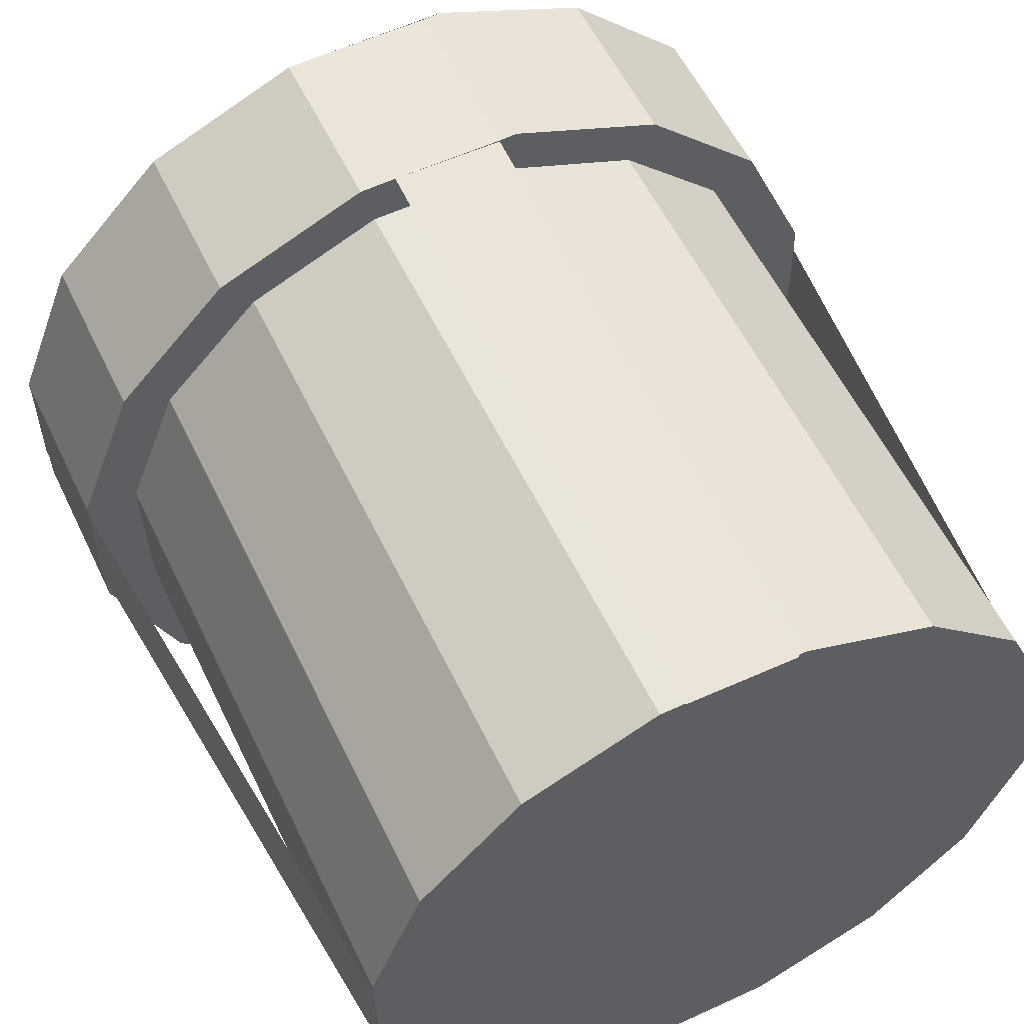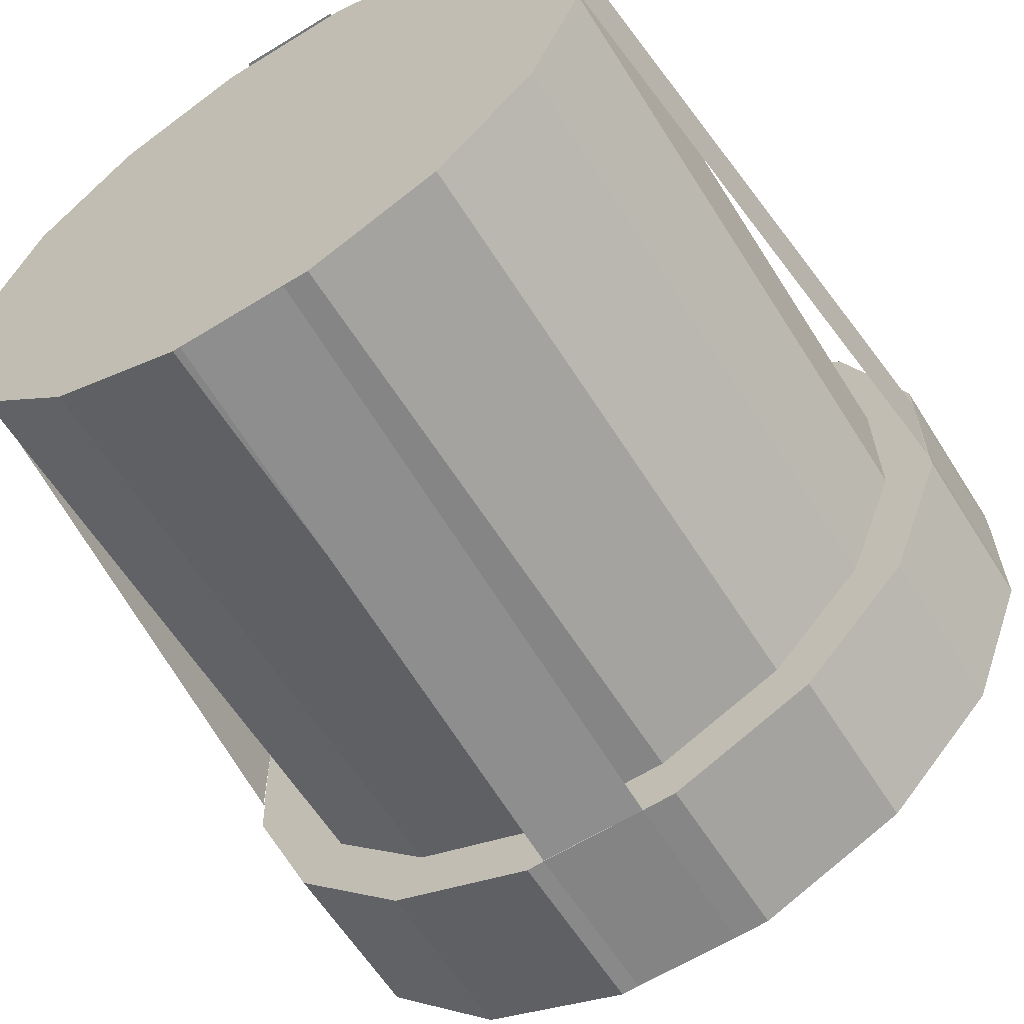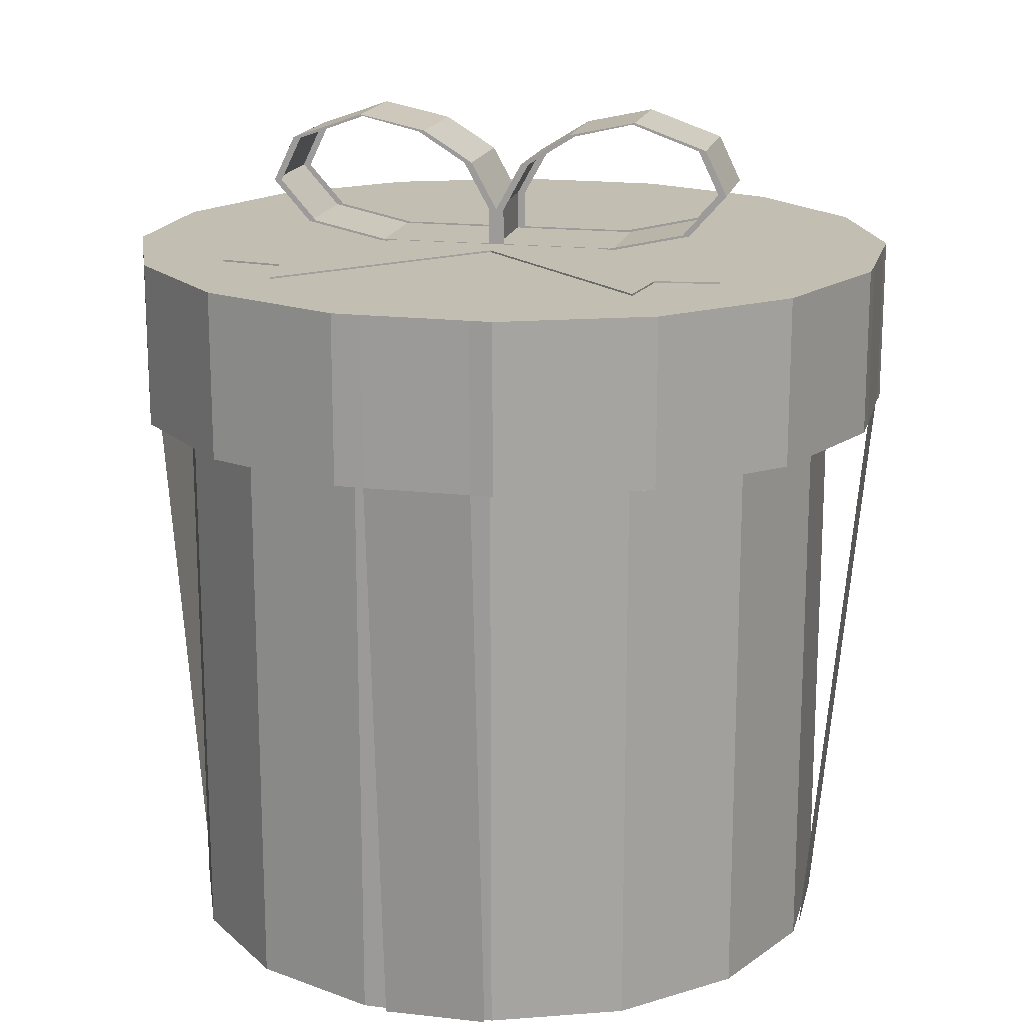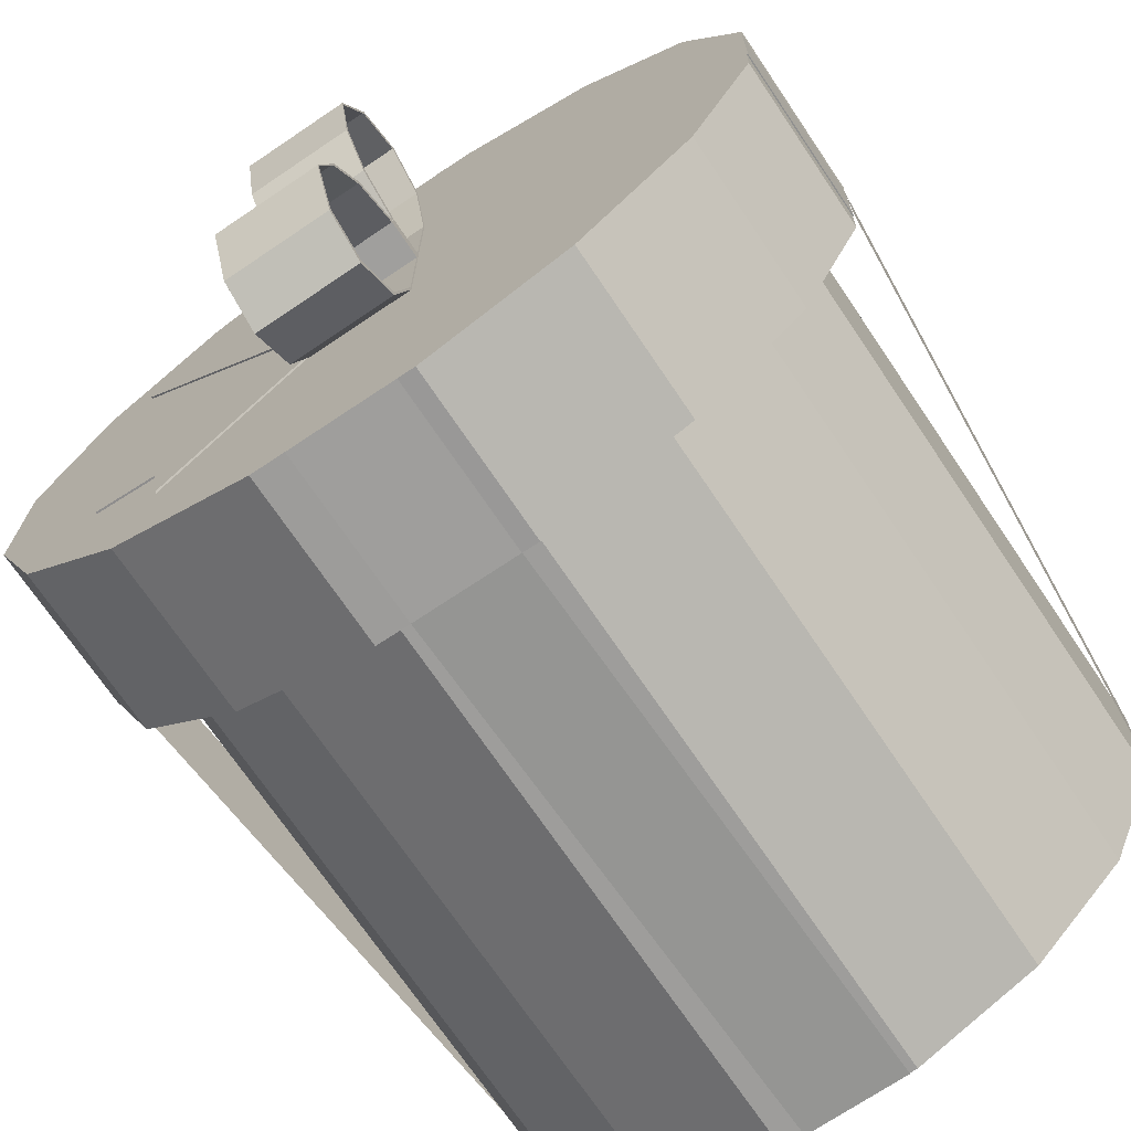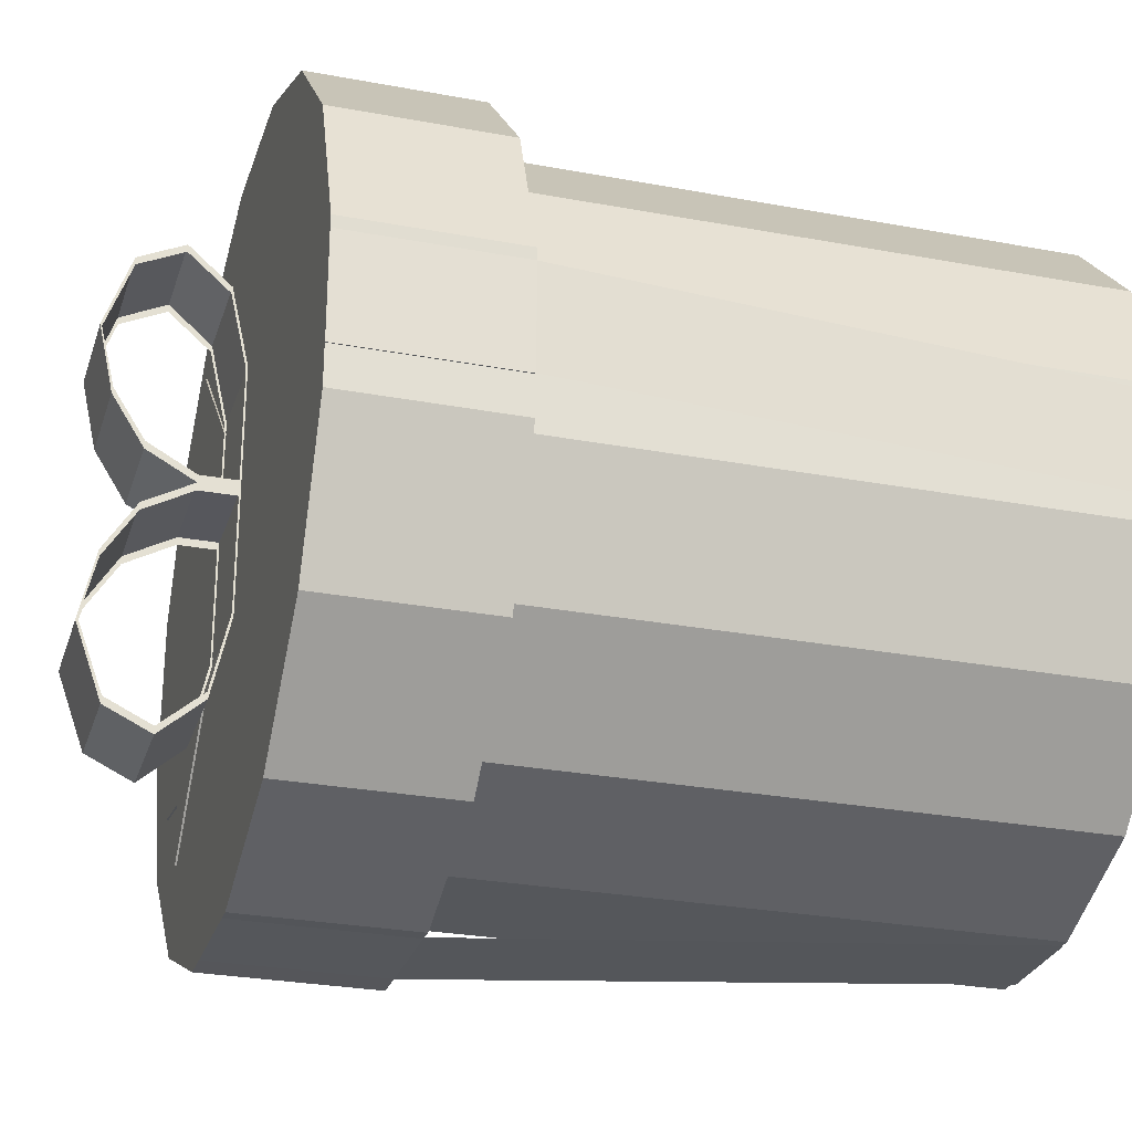
<metadata>
{"format":"obj","ext":"obj","renderer":"f3d","projection":"perspective","resolution":1024,"background":"white","views":[{"elev":56.2,"azim":-25.3,"up":"+Z"},{"elev":-61.0,"azim":32.0,"up":"+Z"},{"elev":17.1,"azim":102.6,"up":"+Y"},{"elev":-71.3,"azim":-146.0,"up":"+Z"},{"elev":-27.6,"azim":-106.1,"up":"+Z"}]}
</metadata>
<code>
o Cylinder.006
v -0.1995 0.6546 -1.143
v -0.1965 1.136 -1.126
v 0.2474 0.6546 -1.133
v 0.2436 1.136 -1.116
v 0.6564 0.6546 -0.9531
v 0.6466 1.136 -0.9391
v 0.9655 0.6546 -0.6303
v 0.951 1.136 -0.621
v 1.127 0.6546 -0.2137
v 1.111 1.136 -0.2107
v 1.118 0.6546 0.2331
v 1.101 1.136 0.2294
v 0.9377 0.6546 0.6422
v 0.9237 1.136 0.6324
v 0.6149 0.6546 0.9513
v 0.6057 1.136 0.9368
v 0.1983 0.6546 1.113
v 0.1954 1.136 1.096
v -0.2485 0.6546 1.103
v -0.2448 1.136 1.087
v -0.6576 0.6546 0.9235
v -0.6477 1.136 0.9094
v -0.9666 0.6546 0.6006
v -0.9522 1.136 0.5914
v -1.129 0.6546 0.1841
v -1.112 1.136 0.1811
v -1.119 0.6546 -0.2627
v -1.102 1.136 -0.259
v -0.9389 0.6546 -0.6718
v -0.9248 1.136 -0.662
v -0.616 0.6546 -0.9809
v -0.6068 1.136 -0.9664
v 0.2474 1.136 -1.133
v -0.1995 1.136 -1.143
v 0.6564 1.136 -0.9531
v 0.9655 1.136 -0.6303
v 1.127 1.136 -0.2137
v 1.118 1.136 0.2331
v 0.9377 1.136 0.6422
v 0.6149 1.136 0.9513
v 0.1983 1.136 1.113
v -0.2485 1.136 1.103
v -0.6576 1.136 0.9235
v -0.9666 1.136 0.6006
v -1.129 1.136 0.1841
v -1.119 1.136 -0.2627
v -0.9389 1.136 -0.6718
v -0.616 1.136 -0.9809
v 0.2474 1.136 -1.133
v -0.1995 1.136 -1.143
v 0.6564 1.136 -0.9531
v 0.9655 1.136 -0.6303
v 1.127 1.136 -0.2137
v 1.118 1.136 0.2331
v 0.9377 1.136 0.6422
v 0.6149 1.136 0.9513
v 0.1983 1.136 1.113
v -0.2485 1.136 1.103
v -0.6576 1.136 0.9235
v -0.9666 1.136 0.6006
v -1.129 1.136 0.1841
v -1.119 1.136 -0.2627
v -0.9389 1.136 -0.6718
v -0.616 1.136 -0.9809
v 0.15 0.6546 1.11
v -0.15 0.6546 1.107
v -0.15 1.136 1.107
v 0.15 1.136 1.11
v -0.09954 1.136 1.107
v 0.0494 1.136 1.11
v -0.09806 1.136 1.09
v 0.04865 1.136 1.093
v -0.1995 0.6546 -1.143
v -0.15 0.6546 -1.14
v -0.15 1.136 -1.14
v -0.1995 1.136 -1.143
v -0.05053 1.136 -1.14
v -0.1995 1.136 -1.143
v -0.04978 1.136 -1.123
v -0.1965 1.136 -1.126
v -1.125 0.6546 -0.15
v -1.121 0.6546 -0.1495
v -1.121 1.136 -0.1495
v -1.125 1.136 -0.15
v -1.121 1.136 -0.1495
v -1.125 1.136 -0.000586
v -1.105 1.136 -0.1475
v -1.108 1.136 -0.000799
v 1.124 0.6546 -0.15
v 1.121 0.6546 0.15
v 1.121 1.136 0.15
v 1.124 1.136 -0.15
v 1.121 1.136 0.08417
v 1.124 1.136 -0.06477
v 1.104 1.136 0.08269
v 1.107 1.136 -0.06402
v 0.15 0.6546 -1.136
v 0.15 1.136 -1.136
v 0.15 1.136 -1.136
v 0.1485 1.136 -1.12
v -1.127 1.136 0.15
v -1.127 1.136 0.15
v -1.11 1.136 0.1484
v -1.127 0.6546 0.15
v -1.105 1.136 -0.1494
v 1.109 1.136 -0.1349
v 1.126 1.136 -0.1348
v 1.121 1.136 0.14
v 1.12 1.136 0.14
v 1.103 1.136 0.1401
v -0.1504 1.136 1.089
v -0.1551 1.136 -0.1432
v -0.159 1.136 -1.142
v -0.154 1.136 0.1448
v -0.1503 1.136 1.106
v -0.1589 1.136 -1.125
v 0.147 1.136 1.095
v 0.1469 1.136 -0.1412
v 0.147 1.136 1.112
v 0.1468 1.136 -1.136
v 0.1469 1.136 0.1437
v 0.5564 1.151 -0.7371
v 0.7685 1.151 -0.525
v 0.5867 1.151 -0.5552
v 0.7685 1.151 0.5151
v 0.2485 1.151 -0.004944
v 0.5564 1.151 0.7272
v 0.5867 1.151 0.5454
v 0.5564 1.146 -0.7371
v 0.7685 1.146 -0.525
v 0.5867 1.146 -0.5552
v 0.7685 1.146 0.5151
v 0.2485 1.146 -0.004944
v 0.5564 1.146 0.7272
v 0.5867 1.146 0.5454
v 0.15 1.151 -0.1186
v 0.15 1.151 0.09355
v 0.15 1.151 -0.3307
v 0.15 1.151 0.1087
v 0.15 1.151 0.3208
v 0.15 1.151 0.09355
v 0.15 1.146 0.09355
v 0.15 1.146 -0.3307
v 0.15 1.146 0.3208
v 0.15 1.146 0.09355
v 0.15 1.148 0.02226
v 0.15 1.257 0.02226
v 0.15 1.395 0.09791
v 0.15 1.484 0.2387
v 0.15 1.525 0.4118
v 0.15 1.452 0.61
v 0.15 1.322 0.6726
v 0.15 1.201 0.5671
v 0.15 1.153 0.3482
v -0.15 1.201 0.5671
v -0.15 1.322 0.6726
v -0.15 1.525 0.4118
v -0.15 1.148 0.02226
v -0.15 1.395 0.09791
v -0.15 1.153 0.3482
v -0.15 1.257 0.02226
v -0.15 1.484 0.2387
v -0.15 1.452 0.61
v 0.15 1.148 -0
v -0.15 1.148 -0
v 0.15 1.257 -0
v 0.15 1.396 0.07593
v 0.15 1.487 0.222
v 0.15 1.529 0.4184
v 0.15 1.454 0.6311
v 0.15 1.322 0.6949
v 0.15 1.199 0.5867
v 0.15 1.148 0.3567
v -0.15 1.322 0.6949
v -0.15 1.257 -0
v -0.15 1.396 0.07593
v -0.15 1.529 0.4184
v -0.15 1.487 0.222
v -0.15 1.454 0.6311
v -0.15 1.148 0.3567
v -0.15 1.199 0.5867
v 0.15 1.148 -0.02226
v 0.15 1.257 -0.02226
v 0.15 1.395 -0.09791
v 0.15 1.484 -0.2387
v 0.15 1.525 -0.4118
v 0.15 1.452 -0.61
v 0.15 1.322 -0.6726
v 0.15 1.201 -0.5671
v 0.15 1.153 -0.3482
v -0.15 1.322 -0.6726
v -0.15 1.452 -0.61
v -0.15 1.525 -0.4118
v -0.15 1.484 -0.2387
v -0.15 1.148 -0.02226
v -0.15 1.395 -0.09791
v -0.15 1.153 -0.3482
v -0.15 1.257 -0.02226
v -0.15 1.201 -0.5671
v 0.15 1.396 -0.07593
v 0.15 1.487 -0.222
v 0.15 1.529 -0.4184
v 0.15 1.454 -0.6311
v 0.15 1.322 -0.6949
v 0.15 1.199 -0.5867
v 0.15 1.148 -0.3567
v -0.15 1.199 -0.5867
v -0.15 1.454 -0.6311
v -0.15 1.396 -0.07593
v 0.15 1.148 -0.1082
v -0.15 1.322 -0.6949
v -0.15 1.148 -0.1082
v -0.15 1.529 -0.4184
v -0.15 1.487 -0.222
v -0.15 1.148 -0.3567
v 0.15 -1.006 0.9855
v -0.15 -1.006 0.9855
v -0.15 0.6546 1.107
v 0.15 0.6546 1.107
v 0.15 -1.001 -0.9865
v -0.15 -1.001 -0.9865
v -0.15 0.6546 -1.136
v 0.15 0.6546 -1.136
v 0.9858 -1.008 -0.1517
v 0.9858 -1.008 0.1483
v 1.121 0.6546 0.15
v 1.121 0.6546 -0.15
v -0.9841 -1.001 -0.15
v -0.9841 -1.001 0.15
v -1.127 0.6546 0.15
v -1.127 0.6546 -0.15
v -0.1723 -1 -0.9849
v -0.1723 1 -0.9849
v 0.2178 -1 -0.9763
v 0.2178 1 -0.9763
v 0.575 -1 -0.8192
v 0.575 1 -0.8192
v 0.8448 -1 -0.5374
v 0.8448 1 -0.5374
v 0.9862 -1 -0.1737
v 0.9862 1 -0.1737
v 0.9777 -1 0.2164
v 0.9777 1 0.2164
v 0.8205 -1 0.5735
v 0.8205 1 0.5735
v 0.5387 -1 0.8433
v 0.5387 1 0.8433
v 0.175 -1 0.9848
v 0.175 1 0.9848
v -0.215 -1 0.9762
v -0.215 1 0.9762
v -0.5722 -1 0.8191
v -0.5722 1 0.8191
v -0.842 -1 0.5372
v -0.842 1 0.5372
v -0.9834 -1 0.1736
v -0.9834 1 0.1736
v -0.9749 -1 -0.2165
v -0.9749 1 -0.2165
v -0.8178 -1 -0.5736
v -0.8178 1 -0.5736
v -0.5359 -1 -0.8434
v -0.5359 1 -0.8434
v -0.1504 -1 0.9777
v -0.1453 -1 -0.9843
v 0.136 -1 0.9839
v 0.1525 -1 -0.9778
v -0.9827 -1 0.1387
v 0.9793 -1 0.1438
v -0.1482 -1 0.1408
v 0.1431 -1 0.1416
v 0.9856 -1 -0.1453
v -0.9762 -1 -0.1557
v -0.1475 -1 -0.1513
v 0.1456 -1 -0.1498
f 98 3 97
f 33 5 3
f 35 7 5
f 36 9 7
f 91 11 90
f 38 13 11
f 39 15 13
f 40 17 15
f 67 19 66
f 42 21 19
f 43 23 21
f 44 25 23
f 83 27 82
f 46 29 27
f 100 106 8
f 47 31 29
f 48 1 31
f 1 74 31
f 99 33 98
f 49 35 33
f 51 36 35
f 52 37 36
f 93 109 108
f 54 39 38
f 55 40 39
f 56 41 40
f 69 115 67
f 58 43 42
f 59 44 43
f 60 45 44
f 85 46 83
f 62 47 46
f 63 48 47
f 64 34 48
f 4 99 100
f 4 51 49
f 8 51 6
f 10 52 8
f 12 55 54
f 16 55 14
f 18 56 16
f 111 69 71
f 20 59 58
f 24 59 22
f 26 60 24
f 105 62 85
f 28 63 62
f 32 63 30
f 2 64 32
f 18 119 57
f 119 68 41
f 41 65 17
f 2 78 50
f 80 113 78
f 50 76 34
f 113 75 76
f 1 76 73
f 76 74 73
f 84 82 81
f 10 107 53
f 107 92 37
f 37 89 9
f 45 104 25
f 61 101 45
f 26 102 61
f 109 54 91
f 121 18 14
f 109 12 54
f 67 58 42
f 116 80 32
f 115 20 58
f 114 26 22
f 120 100 99
f 233 234 267
f 235 236 234
f 237 238 236
f 239 240 238
f 241 242 269
f 243 244 242
f 245 246 244
f 247 248 246
f 249 250 264
f 251 252 250
f 253 254 252
f 255 256 254
f 257 258 273
f 259 260 258
f 253 245 237
f 261 262 260
f 263 232 262
f 265 273 260
f 271 242 246
f 270 250 254
f 275 234 238
f 98 33 3
f 33 35 5
f 35 36 7
f 36 37 9
f 91 38 11
f 38 39 13
f 39 40 15
f 40 41 17
f 67 42 19
f 42 43 21
f 43 44 23
f 44 45 25
f 83 46 27
f 46 47 29
f 6 4 100
f 100 118 106
f 106 10 8
f 8 6 100
f 47 48 31
f 48 34 1
f 74 97 3
f 3 5 7
f 7 9 89
f 89 90 11
f 11 13 15
f 15 17 65
f 65 66 19
f 19 21 23
f 23 25 104
f 104 81 82
f 82 27 29
f 74 3 7
f 7 89 11
f 11 15 65
f 65 19 23
f 23 104 82
f 82 29 31
f 23 82 31
f 11 65 23
f 74 7 11
f 74 11 23
f 74 23 31
f 1 73 74
f 99 49 33
f 49 51 35
f 51 52 36
f 52 53 37
f 54 55 39
f 55 56 40
f 56 57 41
f 58 59 43
f 59 60 44
f 60 61 45
f 85 62 46
f 62 63 47
f 63 64 48
f 64 50 34
f 4 49 99
f 4 6 51
f 8 52 51
f 10 53 52
f 12 14 55
f 16 56 55
f 18 57 56
f 111 115 69
f 20 22 59
f 24 60 59
f 26 61 60
f 85 87 105
f 105 28 62
f 28 30 63
f 32 64 63
f 2 50 64
f 18 117 119
f 119 70 68
f 41 57 119
f 41 68 65
f 2 80 78
f 80 116 113
f 50 78 76
f 113 77 75
f 76 78 113
f 1 34 76
f 76 75 74
f 84 83 82
f 10 106 107
f 107 94 92
f 37 53 107
f 37 92 89
f 45 101 104
f 61 102 101
f 26 103 102
f 91 108 109
f 54 38 91
f 12 110 121
f 121 117 18
f 18 16 14
f 14 12 121
f 109 110 12
f 67 115 58
f 105 112 116
f 28 105 116
f 32 30 28
f 32 28 116
f 80 2 32
f 115 111 20
f 20 111 114
f 114 103 26
f 26 24 22
f 22 20 114
f 265 232 233
f 233 235 234
f 267 265 233
f 235 237 236
f 237 239 238
f 239 241 240
f 272 240 241
f 241 243 242
f 269 272 241
f 243 245 244
f 245 247 246
f 247 249 248
f 266 248 249
f 249 251 250
f 264 266 249
f 251 253 252
f 253 255 254
f 255 257 256
f 268 256 257
f 257 259 258
f 273 268 257
f 259 261 260
f 237 235 233
f 233 263 261
f 261 259 257
f 257 255 253
f 253 251 249
f 249 247 245
f 245 243 241
f 241 239 237
f 237 233 261
f 261 257 253
f 253 249 245
f 245 241 237
f 237 261 253
f 261 263 262
f 263 233 232
f 262 232 265
f 265 274 273
f 273 258 260
f 260 262 265
f 248 266 271
f 271 269 242
f 242 244 246
f 246 248 271
f 256 268 270
f 270 264 250
f 250 252 254
f 254 256 270
f 240 272 275
f 275 267 234
f 234 236 238
f 238 240 275
f 110 93 95
f 71 70 72
f 70 67 68
f 68 66 65
f 103 86 102
f 87 86 88
f 102 84 101
f 86 83 84
f 101 81 104
f 95 94 96
f 93 108 91
f 92 90 89
f 79 120 77
f 120 99 75
f 75 97 74
f 106 94 107
f 118 110 96
f 116 77 113
f 112 87 103
f 117 70 119
f 118 114 121
f 100 79 112
f 121 111 71
f 264 271 266
f 269 275 272
f 271 274 275
f 274 267 275
f 273 270 268
f 110 109 93
f 71 69 70
f 70 69 67
f 68 67 66
f 103 88 86
f 87 85 86
f 102 86 84
f 86 85 83
f 101 84 81
f 95 93 94
f 92 94 93
f 91 92 93
f 92 91 90
f 79 100 120
f 75 77 120
f 99 98 75
f 75 98 97
f 106 96 94
f 96 106 118
f 118 121 110
f 110 95 96
f 116 79 77
f 103 114 112
f 112 105 87
f 87 88 103
f 117 72 70
f 118 112 114
f 112 118 100
f 79 116 112
f 72 117 121
f 121 114 111
f 71 72 121
f 264 270 271
f 269 271 275
f 271 270 274
f 274 265 267
f 273 274 270
f 123 136 137
f 124 138 136
f 140 128 139
f 128 126 141
f 122 143 138
f 130 137 142
f 123 131 124
f 124 129 122
f 125 133 126
f 127 144 134
f 127 135 128
f 128 132 125
f 126 145 141
f 178 167 176
f 171 179 174
f 165 146 158
f 177 168 178
f 211 203 204
f 166 176 167
f 156 181 174
f 173 181 180
f 207 204 205
f 164 175 166
f 196 209 214
f 213 201 202
f 179 169 177
f 201 209 200
f 172 174 181
f 215 205 206
f 165 182 164
f 200 175 166
f 202 201 186
f 203 213 202
f 151 169 170
f 219 217 216
f 221 223 220
f 123 124 136
f 124 122 138
f 140 127 128
f 141 139 128
f 128 125 126
f 122 129 143
f 130 123 137
f 123 130 131
f 124 131 129
f 125 132 133
f 127 140 144
f 127 134 135
f 128 135 132
f 126 133 145
f 178 168 167
f 171 170 179
f 165 164 146
f 177 169 168
f 211 208 203
f 166 175 176
f 175 165 158
f 175 158 161
f 215 212 180
f 192 208 211
f 191 192 211
f 176 175 161
f 176 161 159
f 191 211 207
f 199 191 207
f 178 176 159
f 178 159 162
f 199 207 215
f 197 199 215
f 177 178 162
f 177 162 157
f 197 215 180
f 160 197 180
f 179 177 157
f 179 157 163
f 160 180 181
f 155 160 181
f 174 179 163
f 156 155 181
f 174 163 156
f 173 172 181
f 207 211 204
f 164 165 175
f 198 195 165
f 213 208 192
f 213 192 193
f 198 165 175
f 196 198 175
f 214 213 193
f 214 193 194
f 196 175 209
f 214 194 196
f 213 214 201
f 179 170 169
f 201 214 209
f 172 171 174
f 215 207 205
f 165 195 182
f 200 209 175
f 188 189 205
f 166 164 182
f 166 182 183
f 188 205 204
f 187 188 204
f 200 166 183
f 200 183 184
f 187 204 203
f 186 187 203
f 201 200 184
f 201 184 185
f 186 203 202
f 201 185 186
f 203 208 213
f 147 146 164
f 173 210 206
f 206 205 189
f 206 189 190
f 147 164 166
f 148 147 166
f 173 206 190
f 173 190 154
f 148 166 167
f 149 148 167
f 172 173 154
f 172 154 153
f 149 167 168
f 150 149 168
f 171 172 153
f 171 153 152
f 150 168 169
f 171 152 151
f 151 150 169
f 170 171 151
f 219 218 217
f 221 222 223
f 227 225 224
f 229 231 228
f 227 226 225
f 229 230 231

</code>
